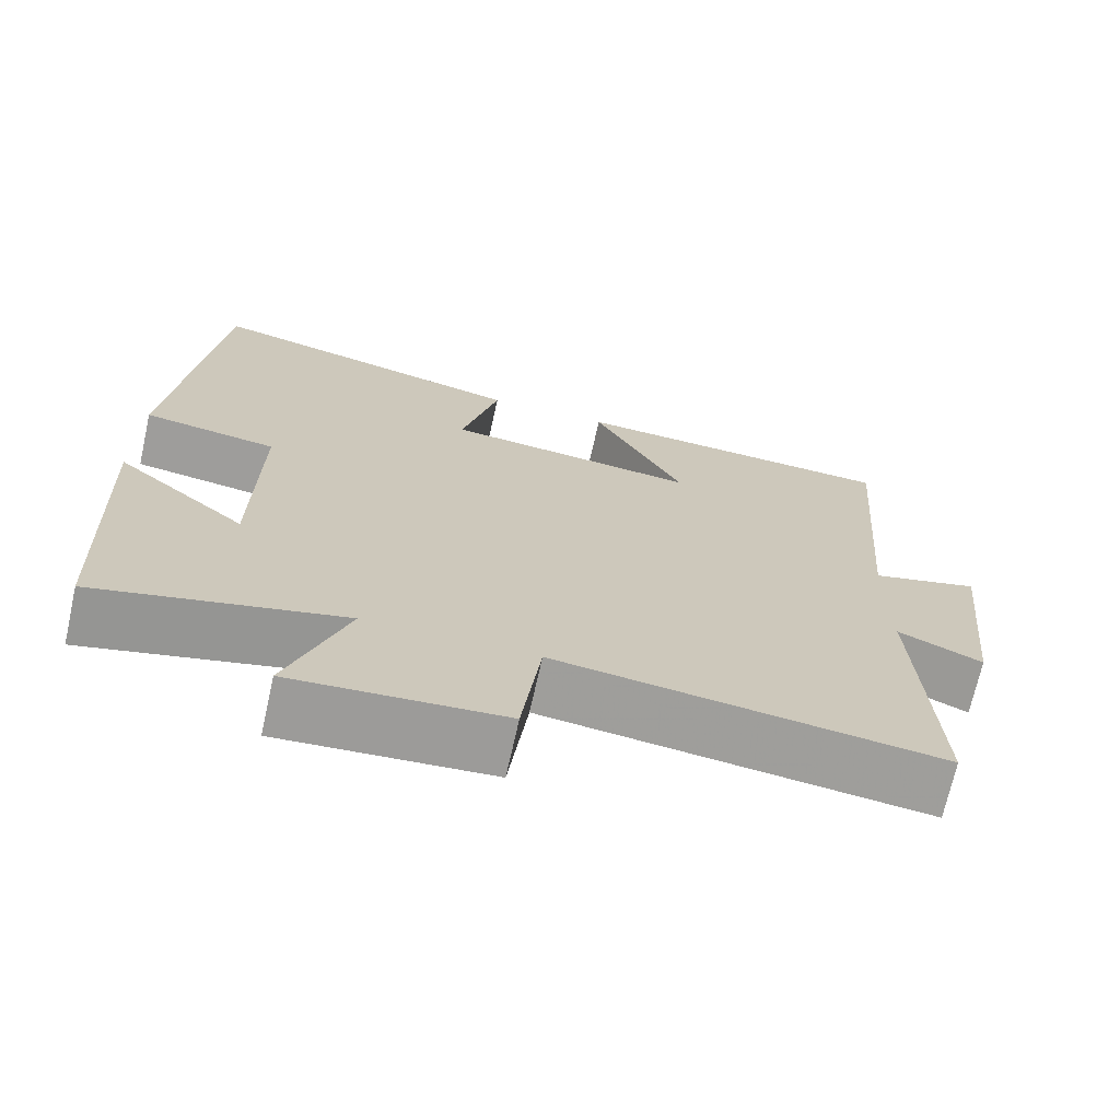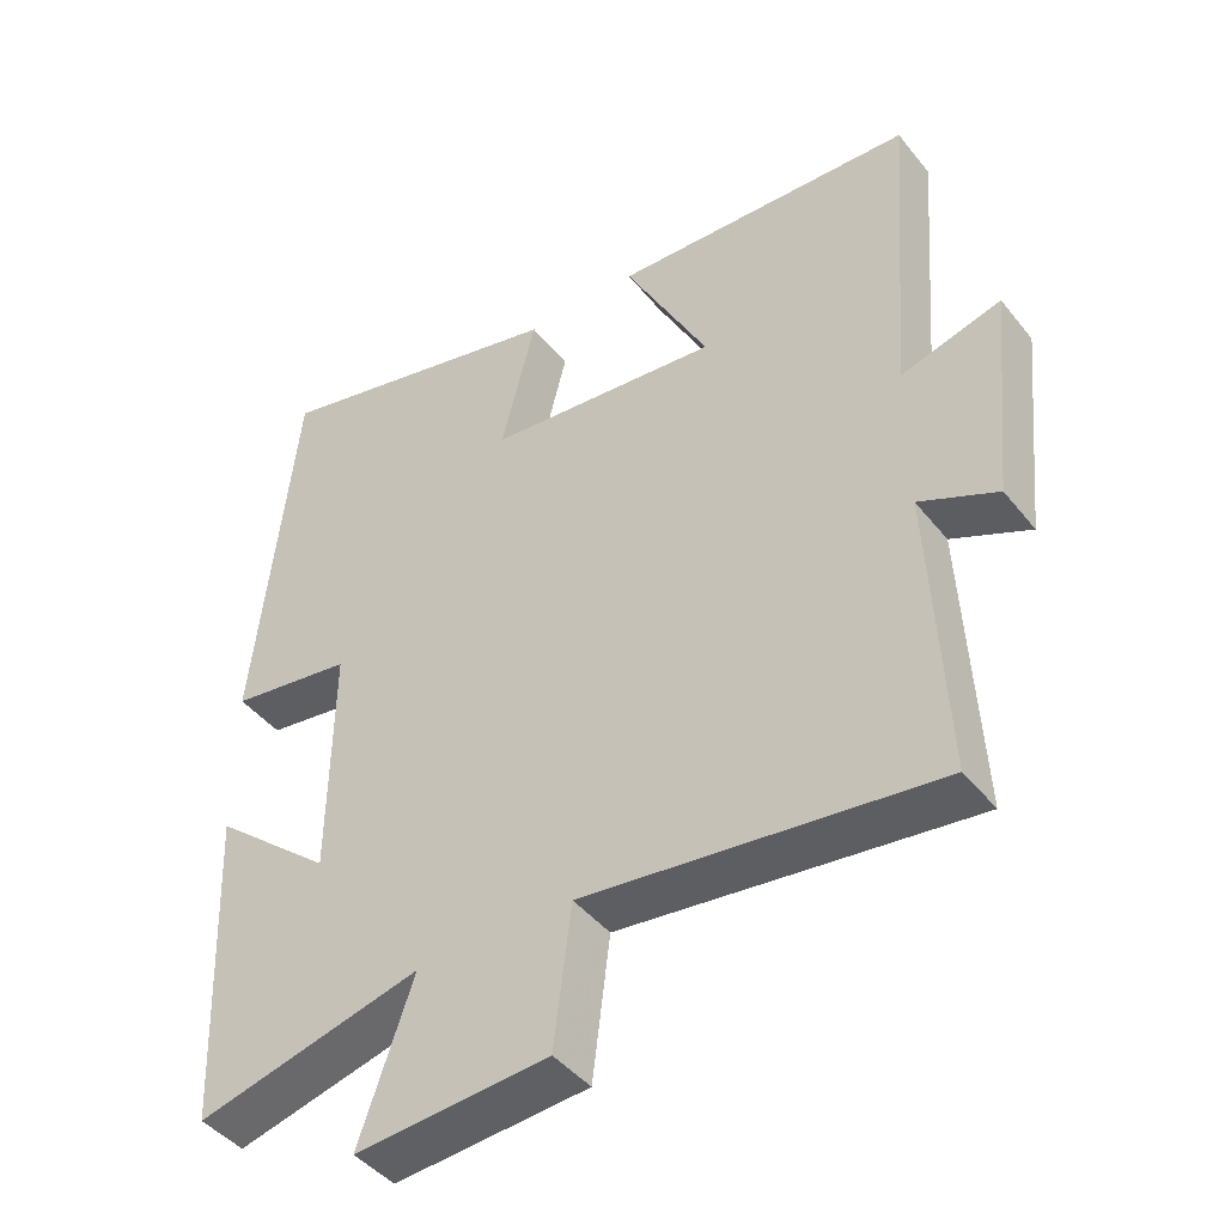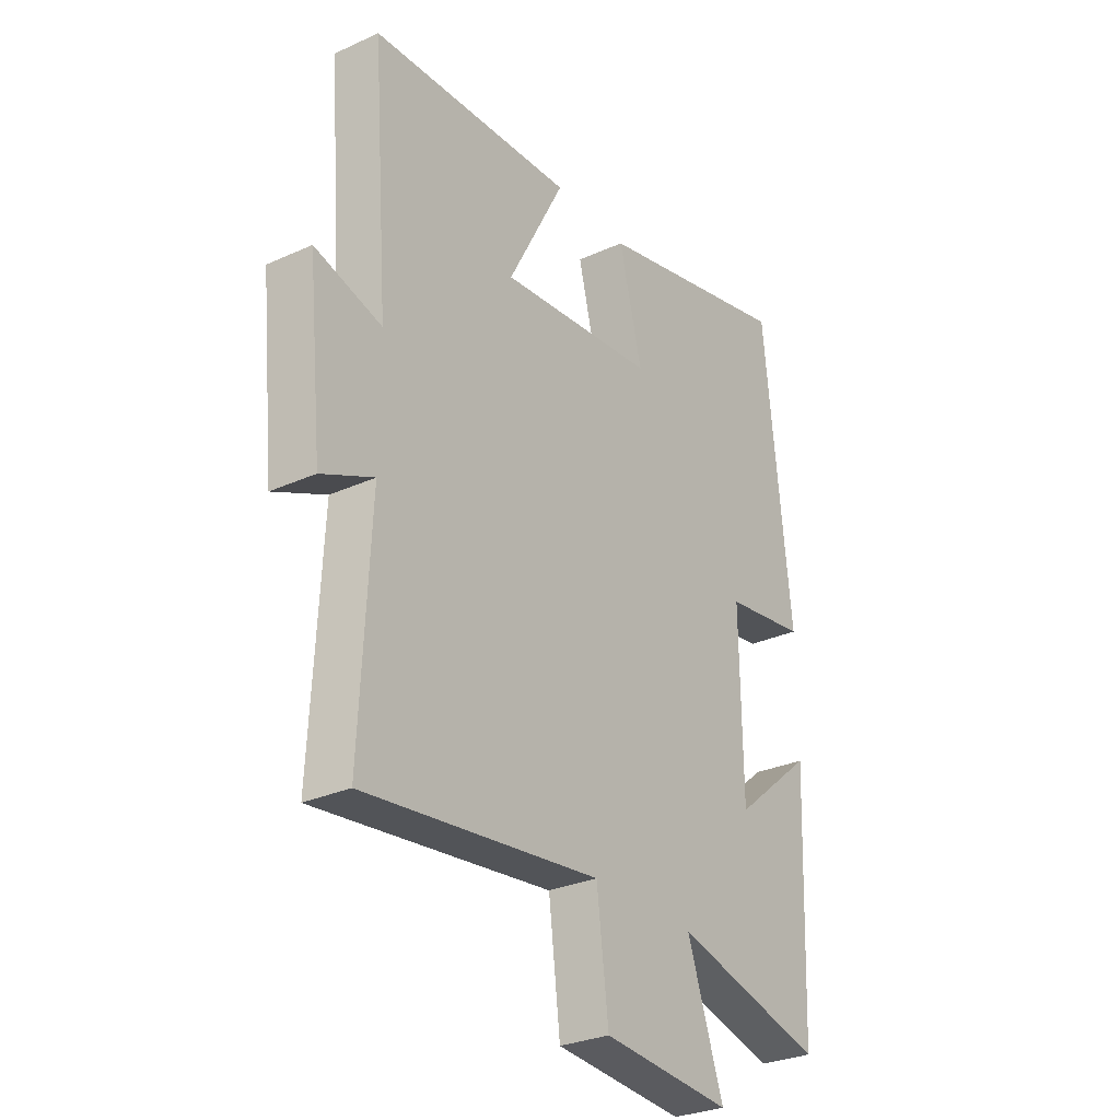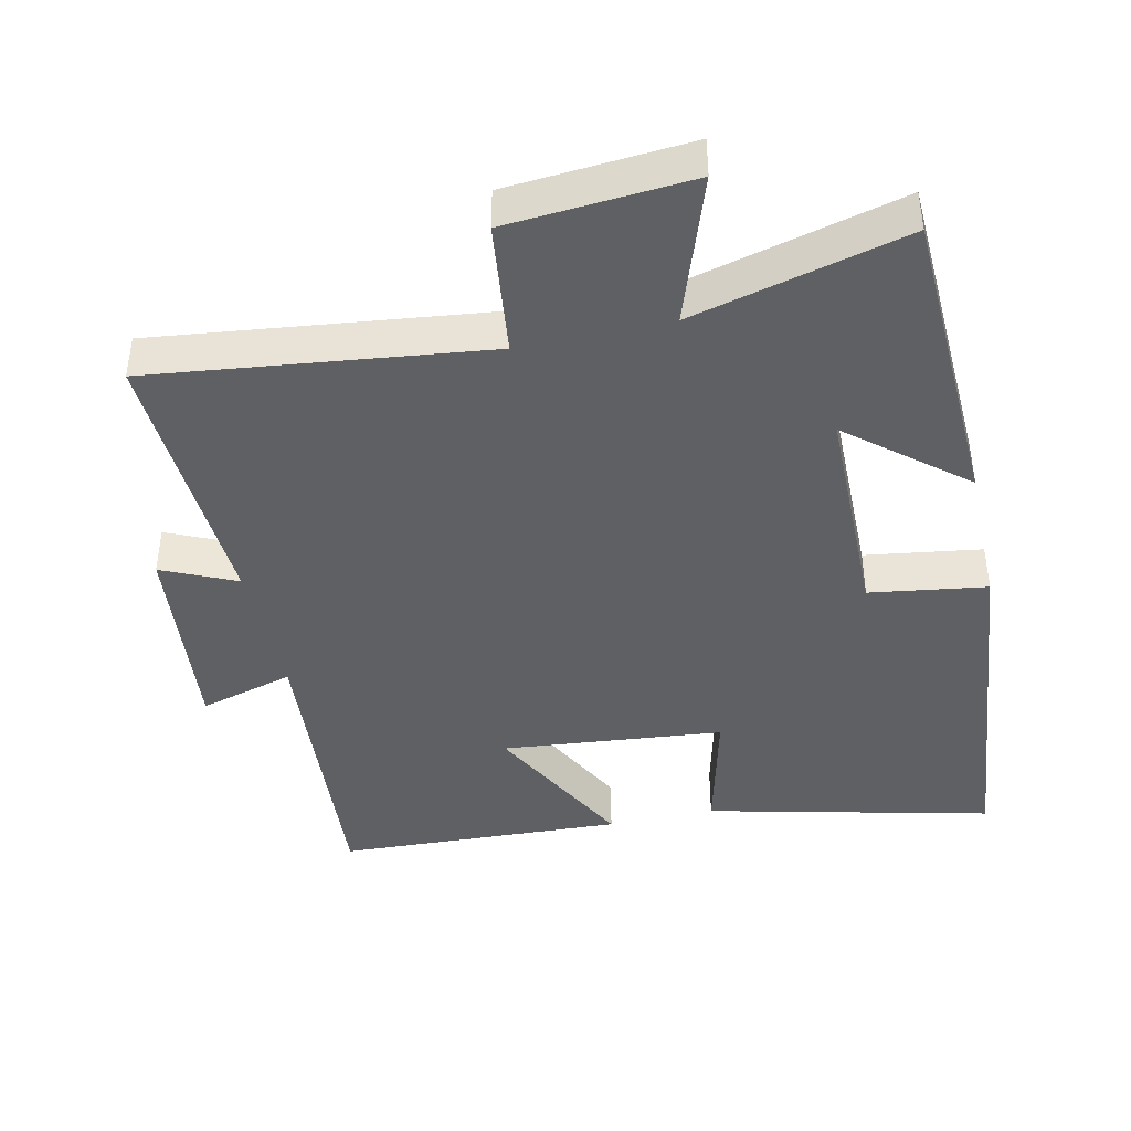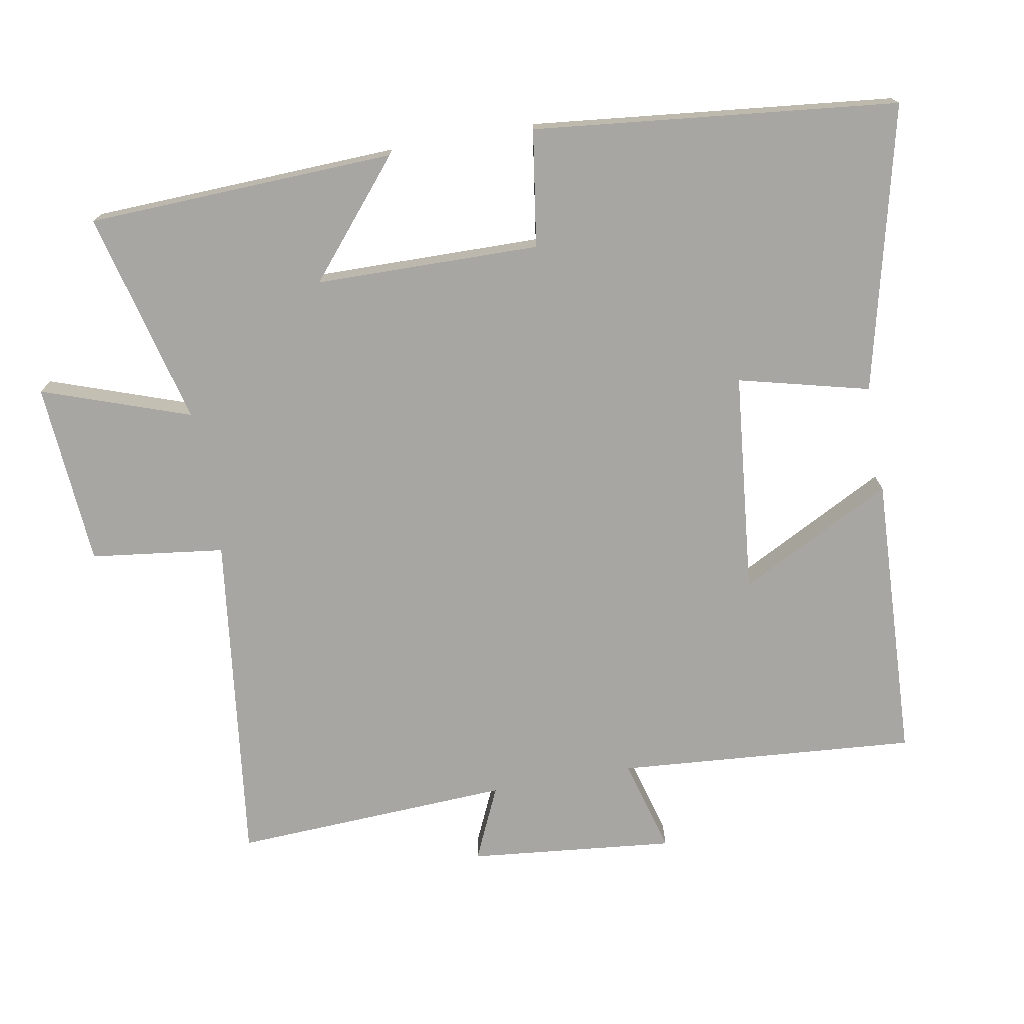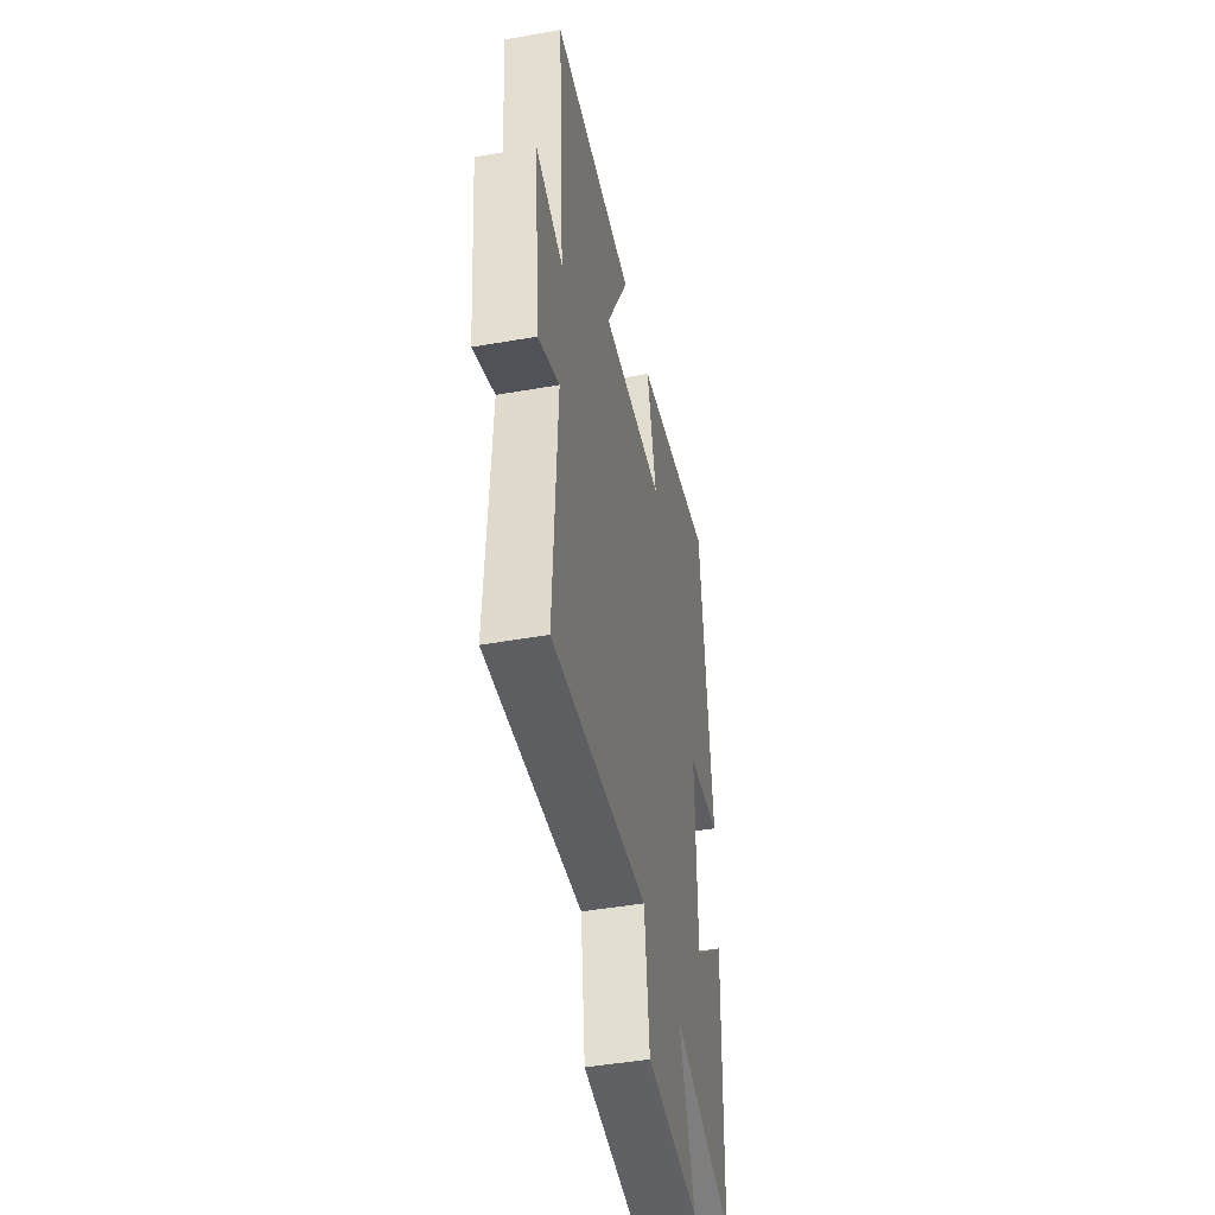
<metadata>
{"format":"obj","ext":"obj","renderer":"f3d","projection":"perspective","resolution":1024,"background":"white","views":[{"elev":-70.5,"azim":-12.6,"up":"+Z"},{"elev":-44.0,"azim":35.7,"up":"+Z"},{"elev":-29.3,"azim":123.9,"up":"+Z"},{"elev":-42.2,"azim":-167.4,"up":"+Y"},{"elev":-74.0,"azim":-79.9,"up":"+Y"},{"elev":-45.9,"azim":101.4,"up":"+Z"}]}
</metadata>
<code>
v 0.52 0.07 -0.559
v 0.04 0.07 -0.5
v 0.016 0.07 -0.692
v -0.248 0.07 -0.712
v -0.174 0.07 -0.5
v -0.482 0.07 -0.578
v -0.5 0.07 -0.135
v -0.336 0.07 -0.272
v -0.332 0.07 0.05
v -0.5 0.07 0.075
v -0.445 0.07 0.598
v -0.036 0.07 0.5
v -0.083 0.07 0.312
v 0.235 0.07 0.28
v 0.12 0.07 0.5
v 0.533 0.07 0.481
v 0.5 0.07 0.05
v 0.636 0.07 0.088
v 0.606 0.07 -0.208
v 0.5 0.07 -0.16
v 0.52 0 -0.559
v 0.04 0 -0.5
v 0.016 0 -0.692
v -0.248 0 -0.712
v -0.174 0 -0.5
v -0.482 0 -0.578
v -0.5 0 -0.135
v -0.336 0 -0.272
v -0.332 0 0.05
v -0.5 0 0.075
v -0.445 0 0.598
v -0.036 0 0.5
v -0.083 0 0.312
v 0.235 0 0.28
v 0.12 0 0.5
v 0.533 0 0.481
v 0.5 0 0.05
v 0.636 0 0.088
v 0.606 0 -0.208
v 0.5 0 -0.16
f 17 18 19 20
f 14 15 16 17
f 13 14 17 20
f 11 12 13
f 10 11 13
f 9 10 13
f 20 1 2
f 13 20 2
f 9 13 2
f 8 9 2
f 5 6 7 8
f 2 3 4 5
f 2 5 8
f 40 39 38 37
f 37 36 35 34
f 40 37 34 33
f 33 32 31
f 33 31 30
f 33 30 29
f 22 21 40
f 22 40 33
f 22 33 29
f 22 29 28
f 28 27 26 25
f 25 24 23 22
f 28 25 22
f 1 21 22 2
f 2 22 23 3
f 3 23 24 4
f 4 24 25 5
f 5 25 26 6
f 6 26 27 7
f 7 27 28 8
f 8 28 29 9
f 9 29 30 10
f 10 30 31 11
f 11 31 32 12
f 12 32 33 13
f 13 33 34 14
f 14 34 35 15
f 15 35 36 16
f 16 36 37 17
f 17 37 38 18
f 18 38 39 19
f 19 39 40 20
f 20 40 21 1

</code>
